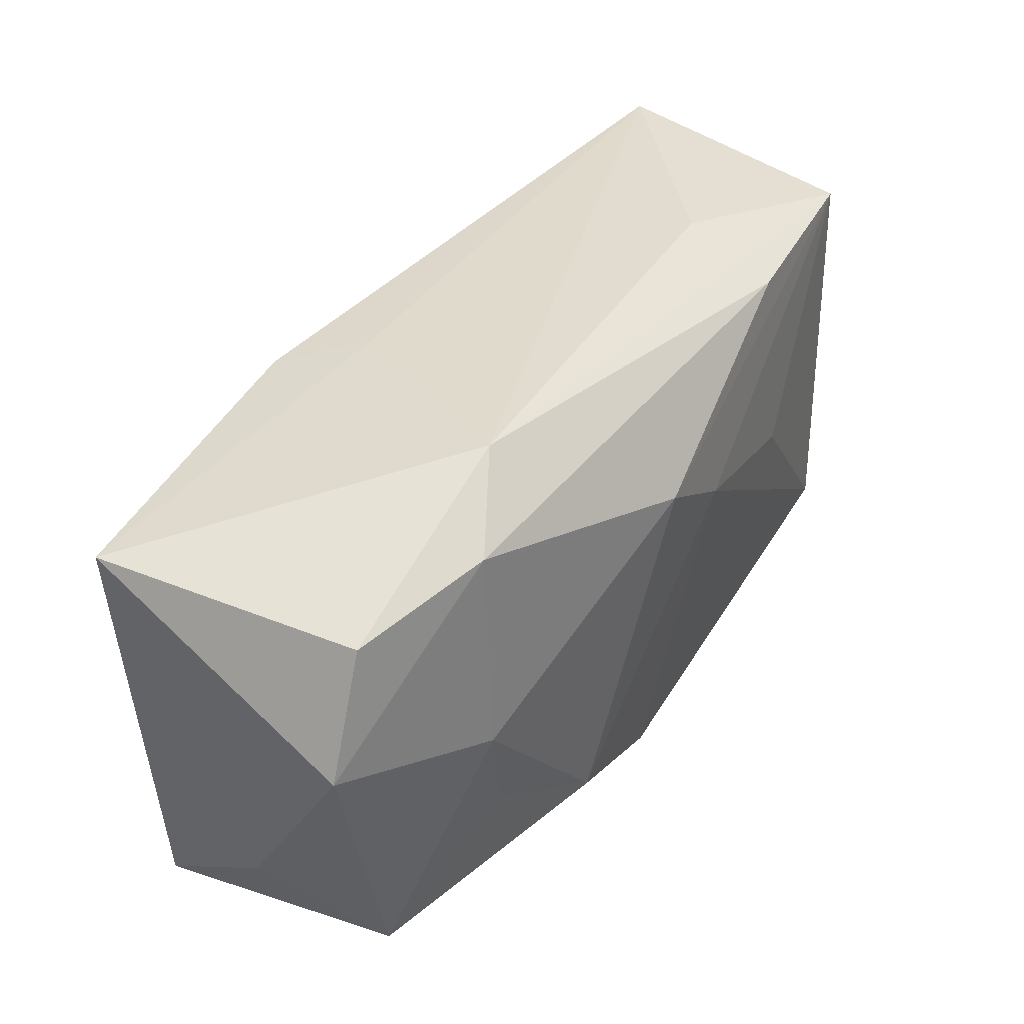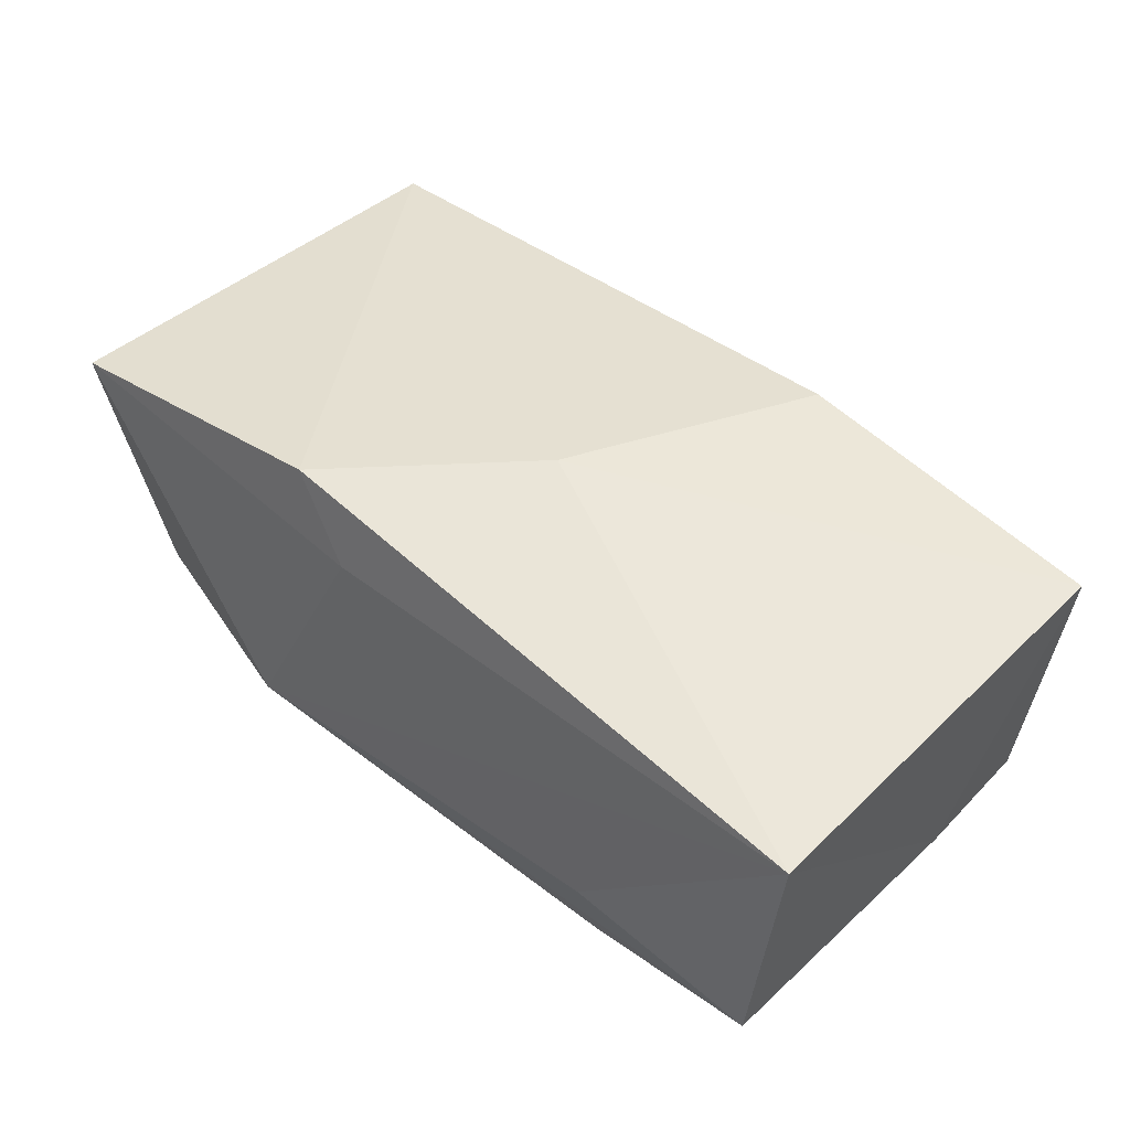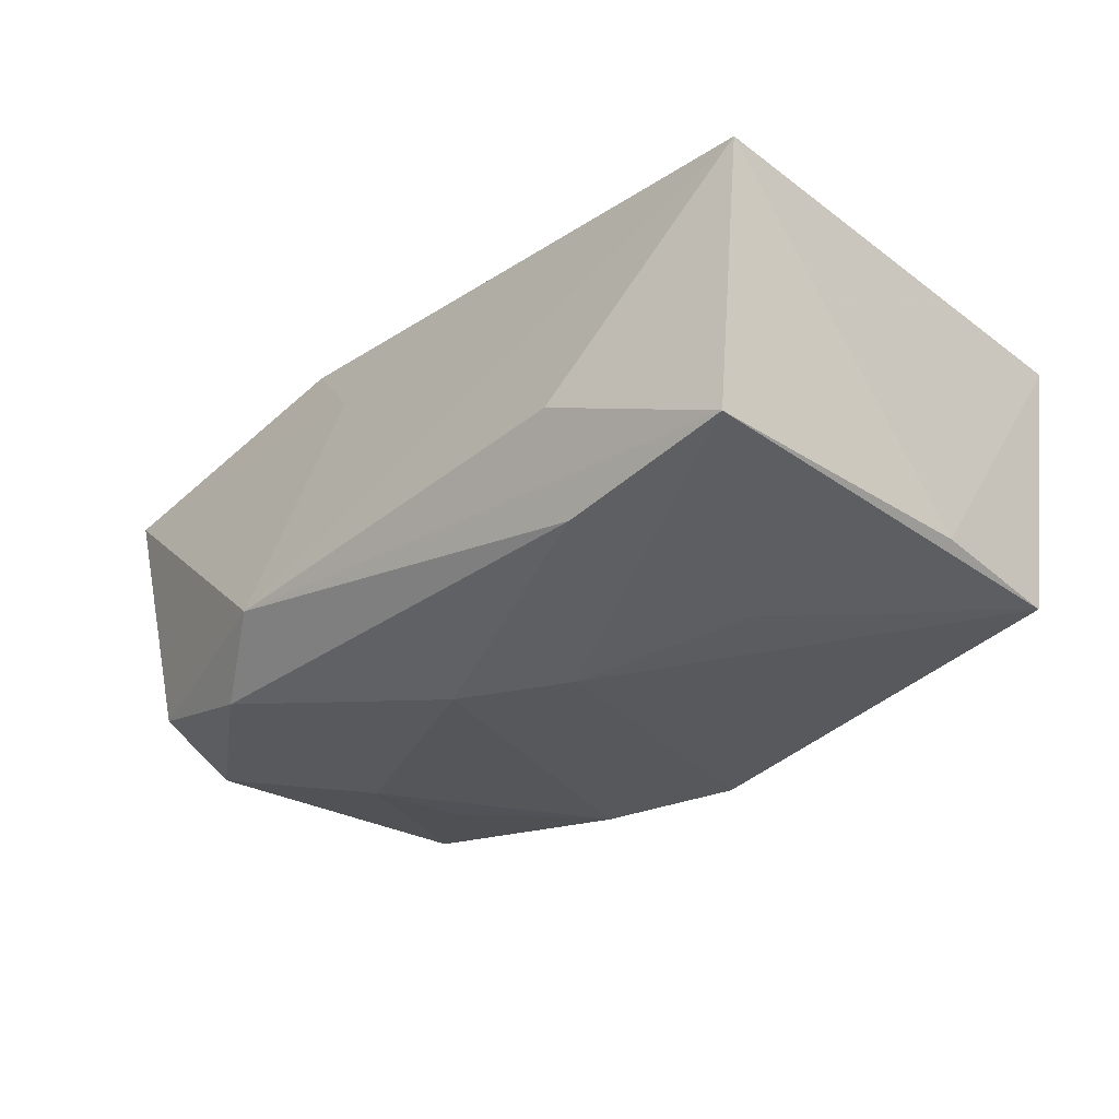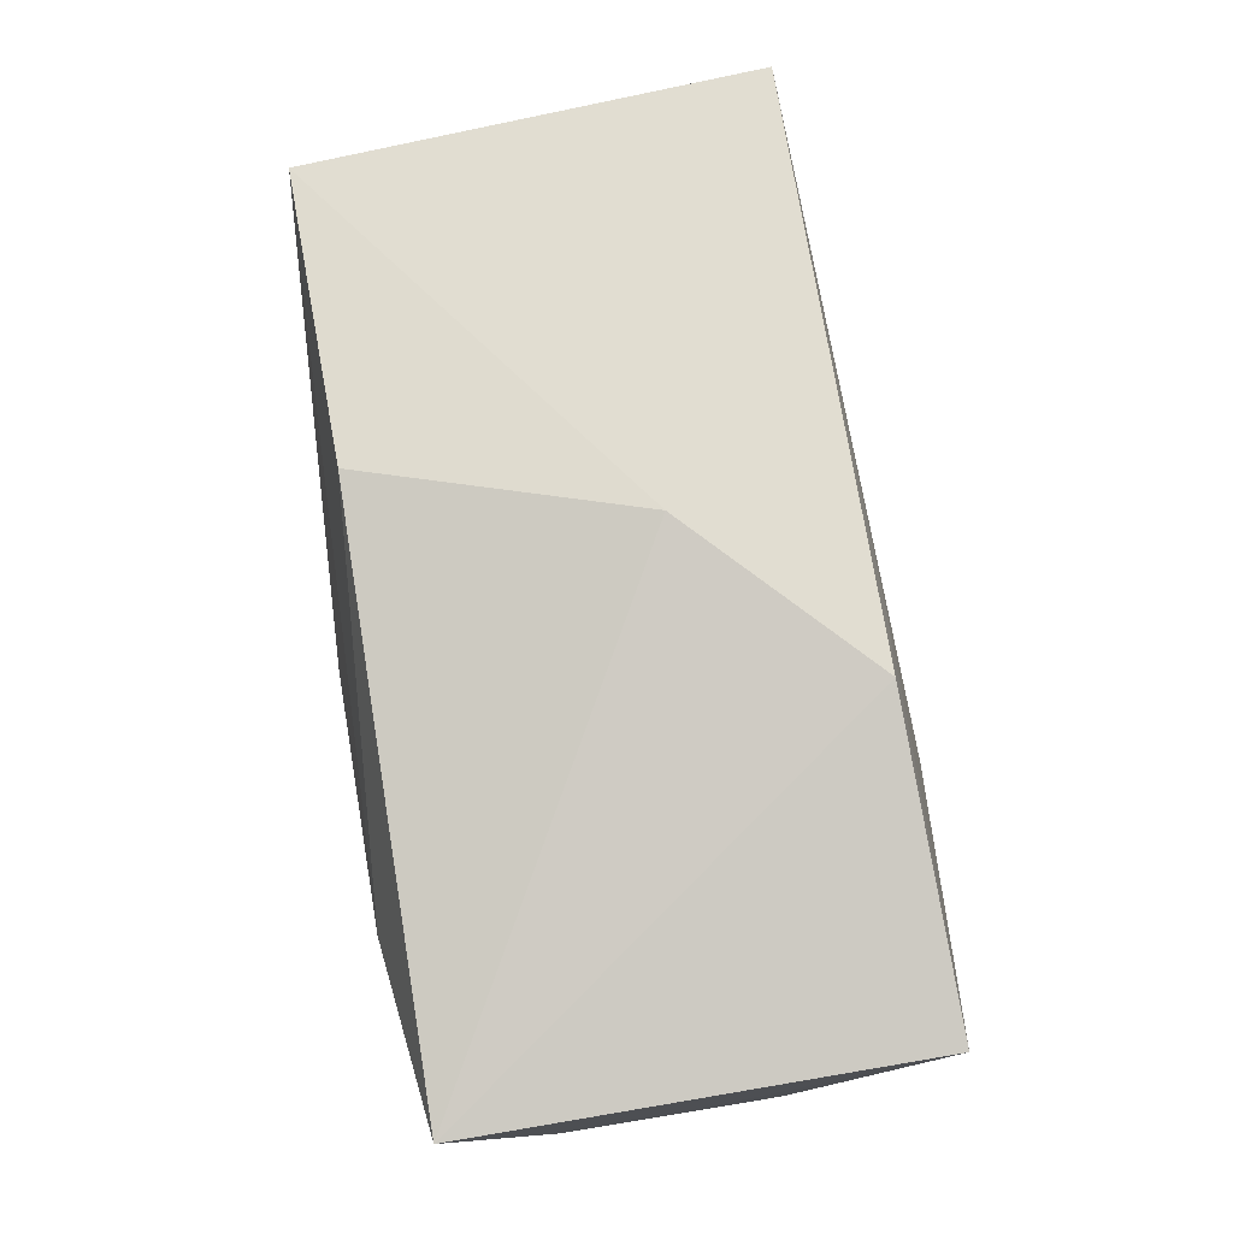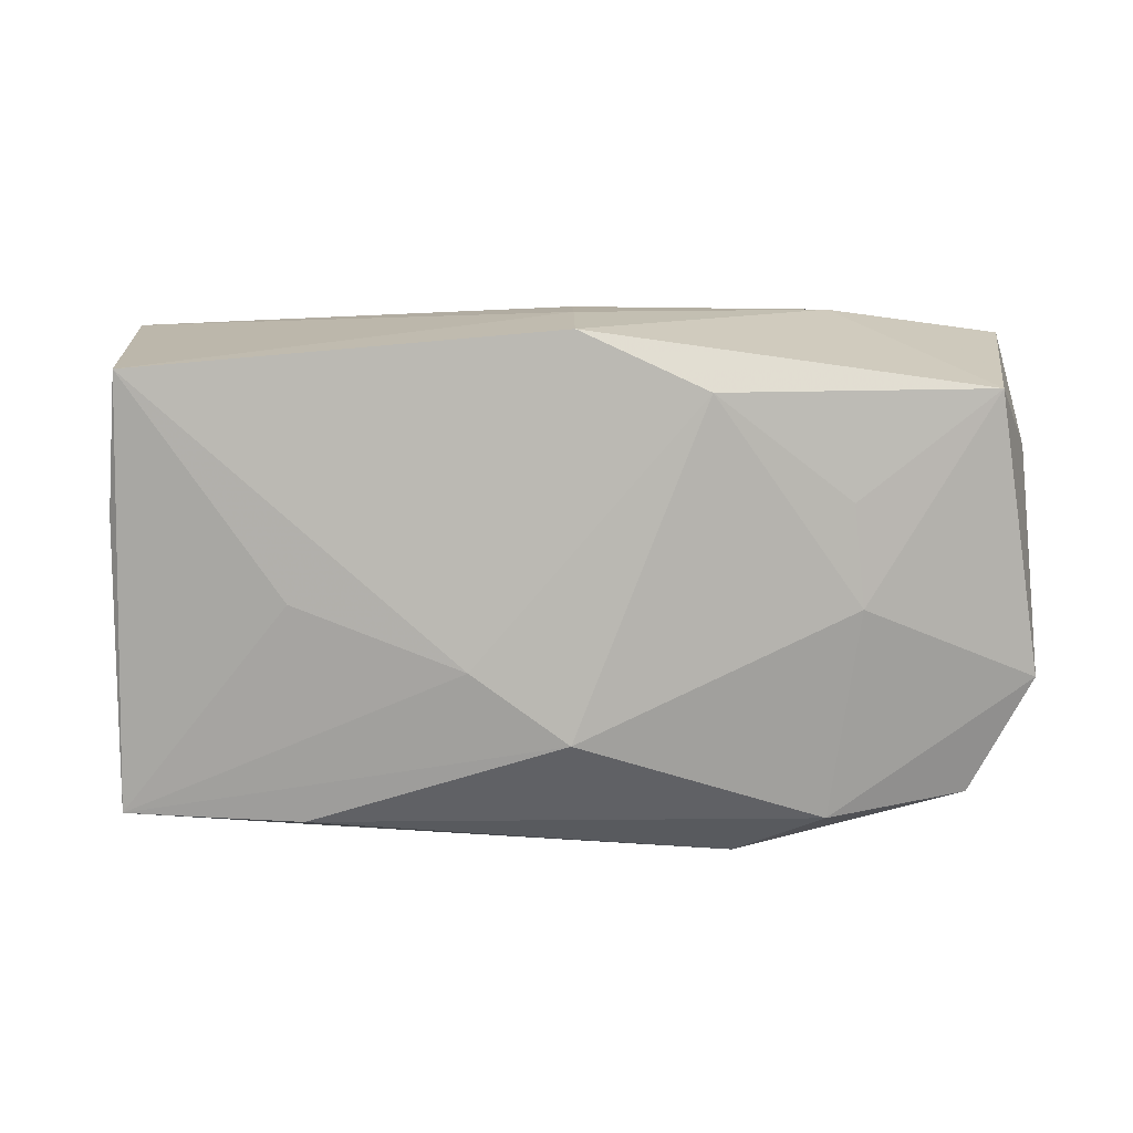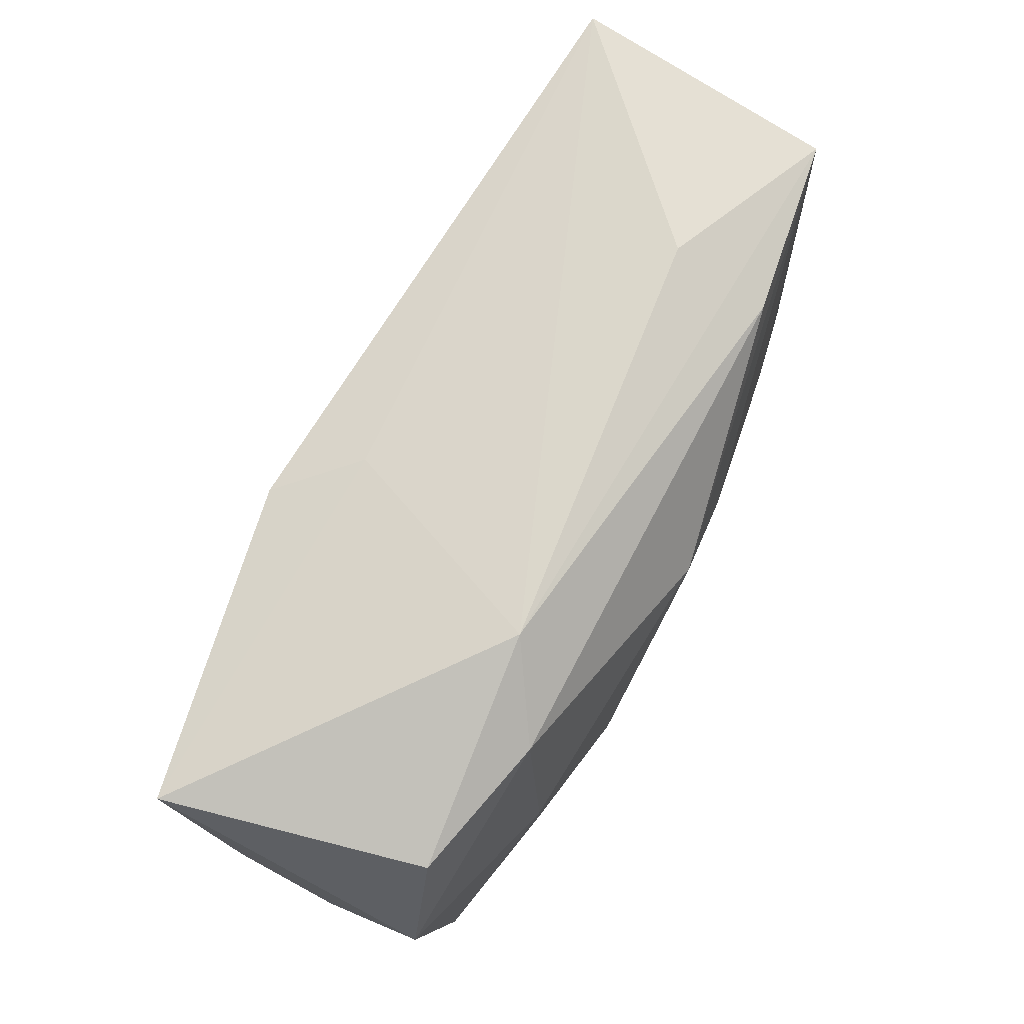
<metadata>
{"format":"obj","ext":"obj","renderer":"f3d","projection":"perspective","resolution":1024,"background":"white","views":[{"elev":42.6,"azim":124.9,"up":"+Y"},{"elev":46.4,"azim":-138.1,"up":"+Z"},{"elev":-30.5,"azim":-134.2,"up":"+Z"},{"elev":76.3,"azim":79.2,"up":"+Z"},{"elev":-79.3,"azim":-1.6,"up":"+Z"},{"elev":73.7,"azim":116.7,"up":"+Y"}]}
</metadata>
<code>
v 0.02142 0.01763 -0.01214
v -0.03549 -0.01695 -0.01234
v -0.03535 0.01914 -0.01101
v 0.0007247 0.01098 -0.01681
v 0.0222 -0.008303 -0.01394
v -0.03743 -0.01862 0.009552
v -0.007431 0.005494 -0.01629
v 0.03799 0.0176 0.01217
v 0.03799 0.006014 -0.009974
v 0.03777 -0.01149 -0.0003322
v 0.03377 -0.01721 -0.01076
v 0.006424 0.01899 0.01035
v 0.0001134 -0.02121 -0.01466
v 0.03797 -0.0007993 0.0001055
v 0.01073 -0.01673 -0.01549
v 0.02143 -0.02201 0.00395
v -0.01132 -0.01848 0.01404
v 0.01438 0.02192 -0.0077
v 0.03713 -0.02 0.01057
v -0.02169 0.0008414 -0.0144
v -0.02067 0.02162 -0.004715
v 0.0119 0.01762 0.01639
v -0.03608 -0.005266 -0.0112
v 4.72e-06 -0.02201 -0.007595
v 0.03312 0.01597 -0.009052
v -0.02036 0.01886 -0.01301
v -0.03789 0.01939 0.01143
v -0.002837 0.004045 0.01719
v -7.948e-05 -0.02201 -0.001294
v 0.02327 4.242e-05 -0.01416
f 28 19 22
f 19 8 22
f 22 27 28
f 9 8 14
f 24 13 16
f 6 27 23
f 28 27 6
f 23 27 3
f 10 9 14
f 14 8 10
f 10 8 19
f 8 9 25
f 25 9 1
f 2 6 23
f 2 13 24
f 24 6 2
f 23 3 2
f 3 20 2
f 24 16 29
f 29 6 24
f 16 6 29
f 17 16 19
f 17 6 16
f 17 19 28
f 28 6 17
f 26 1 4
f 4 3 26
f 30 15 4
f 4 1 30
f 1 9 30
f 7 2 20
f 7 3 4
f 7 20 3
f 13 2 7
f 4 15 7
f 7 15 13
f 18 26 3
f 1 26 18
f 8 25 18
f 18 25 1
f 11 30 9
f 13 15 11
f 9 10 11
f 11 10 19
f 19 16 11
f 11 16 13
f 21 3 27
f 27 18 21
f 21 18 3
f 12 22 8
f 8 18 12
f 27 22 12
f 12 18 27
f 15 30 5
f 5 11 15
f 30 11 5

</code>
